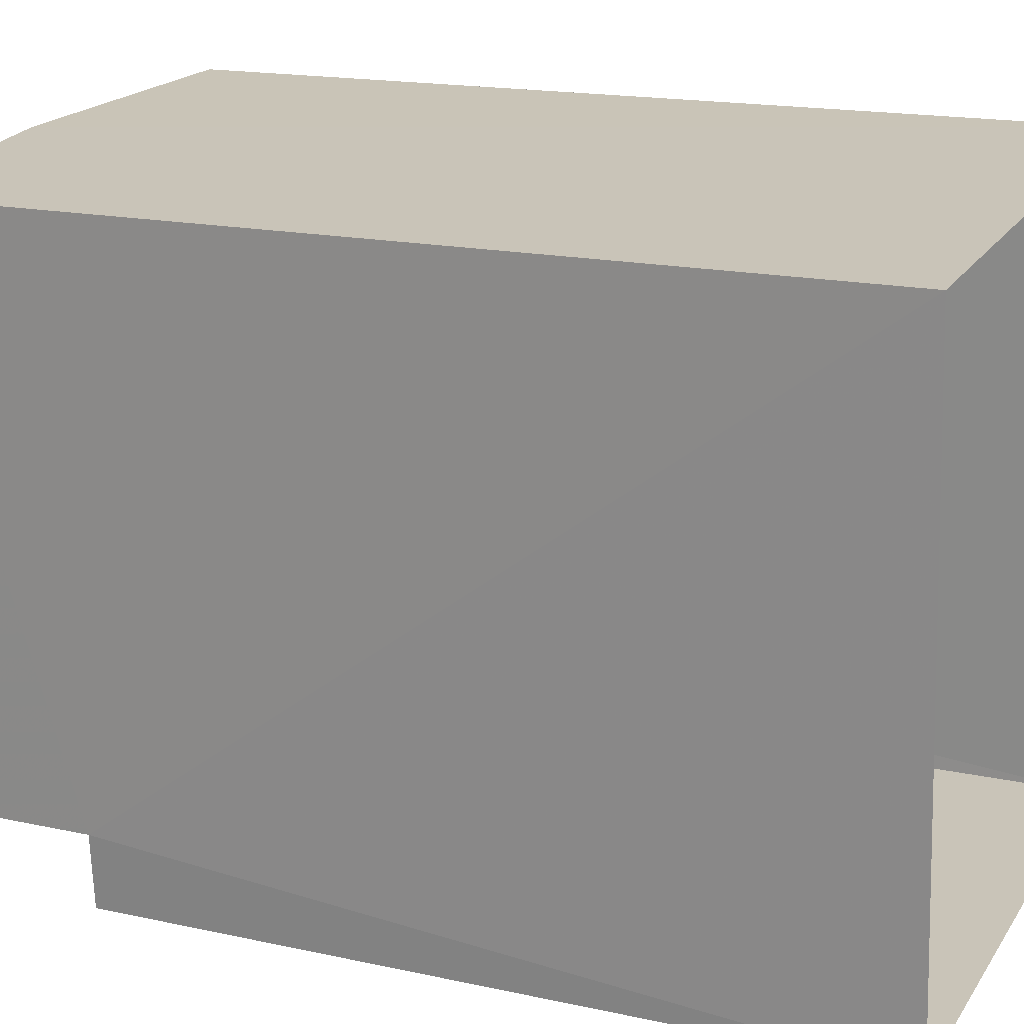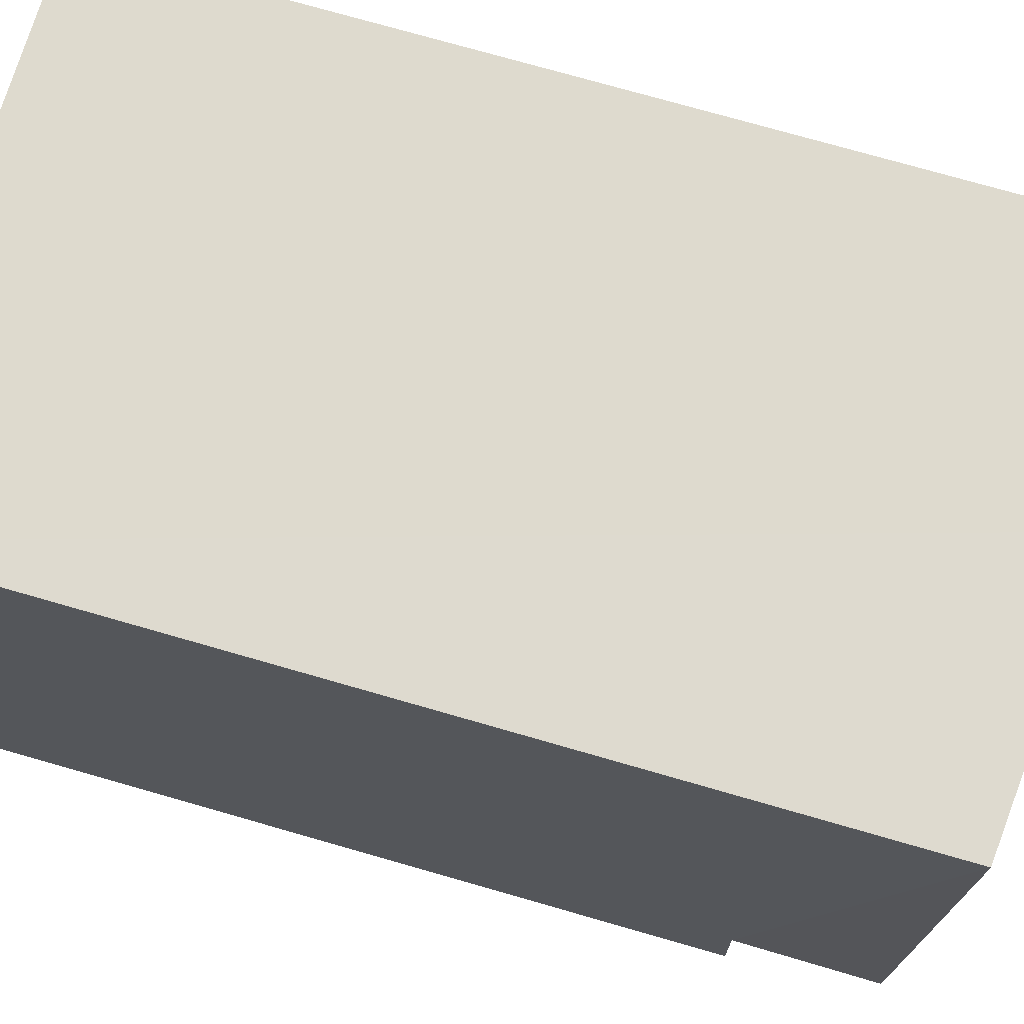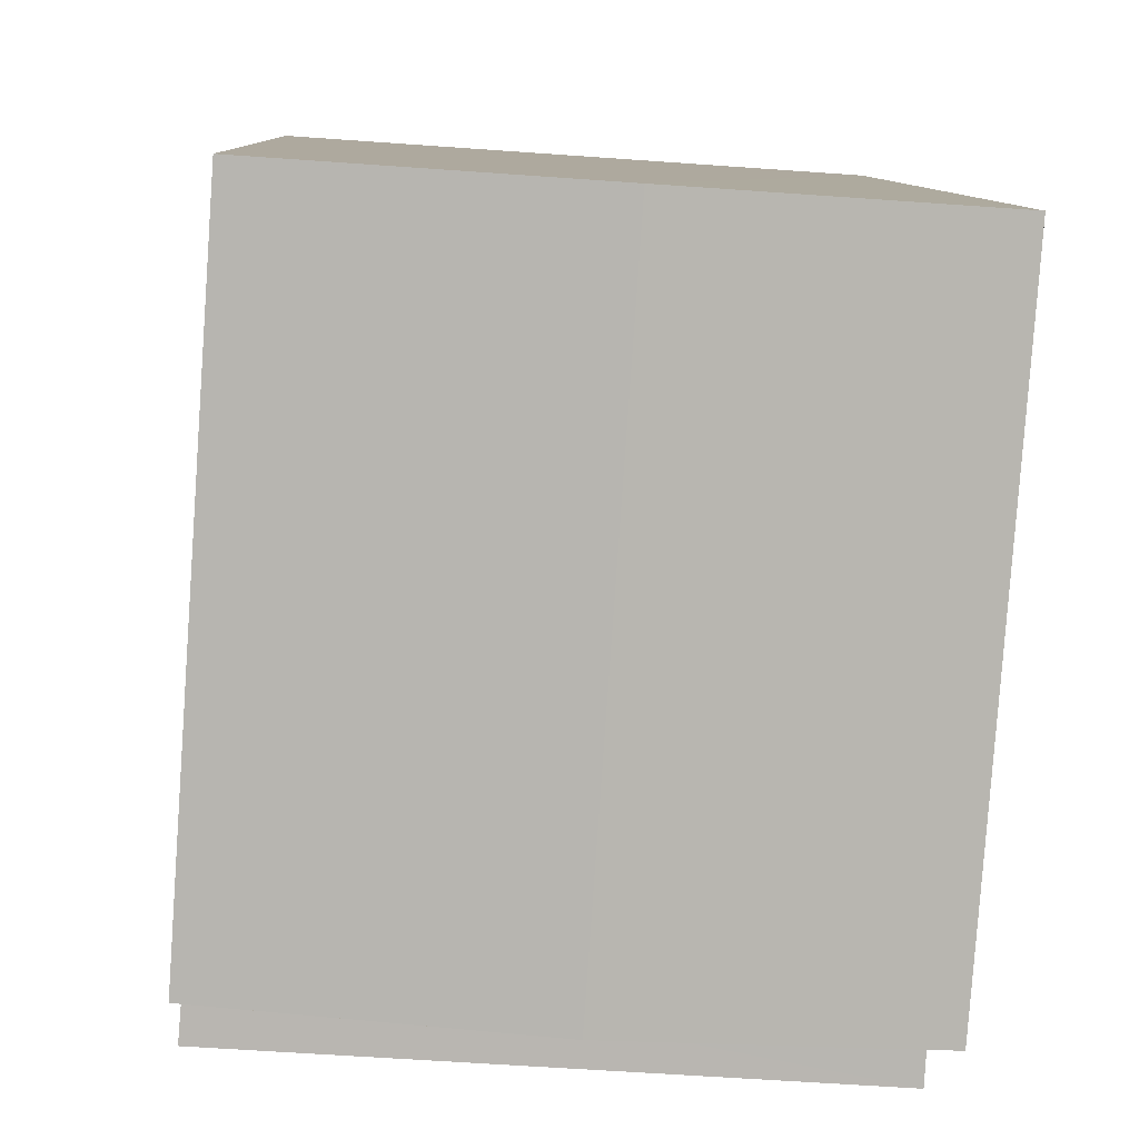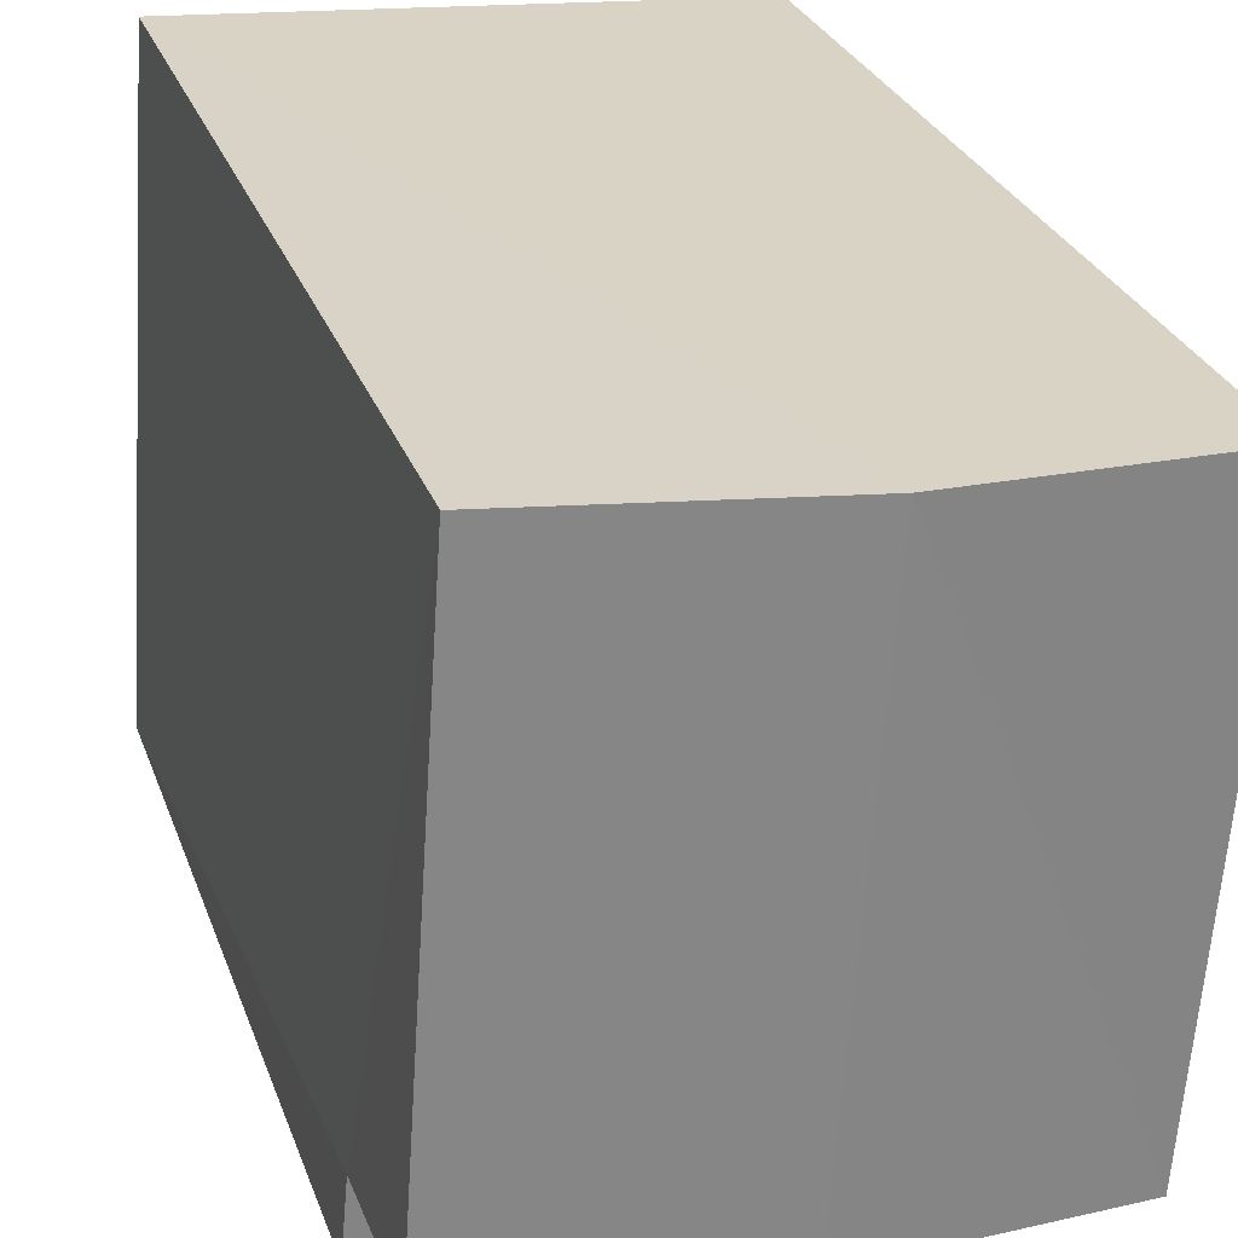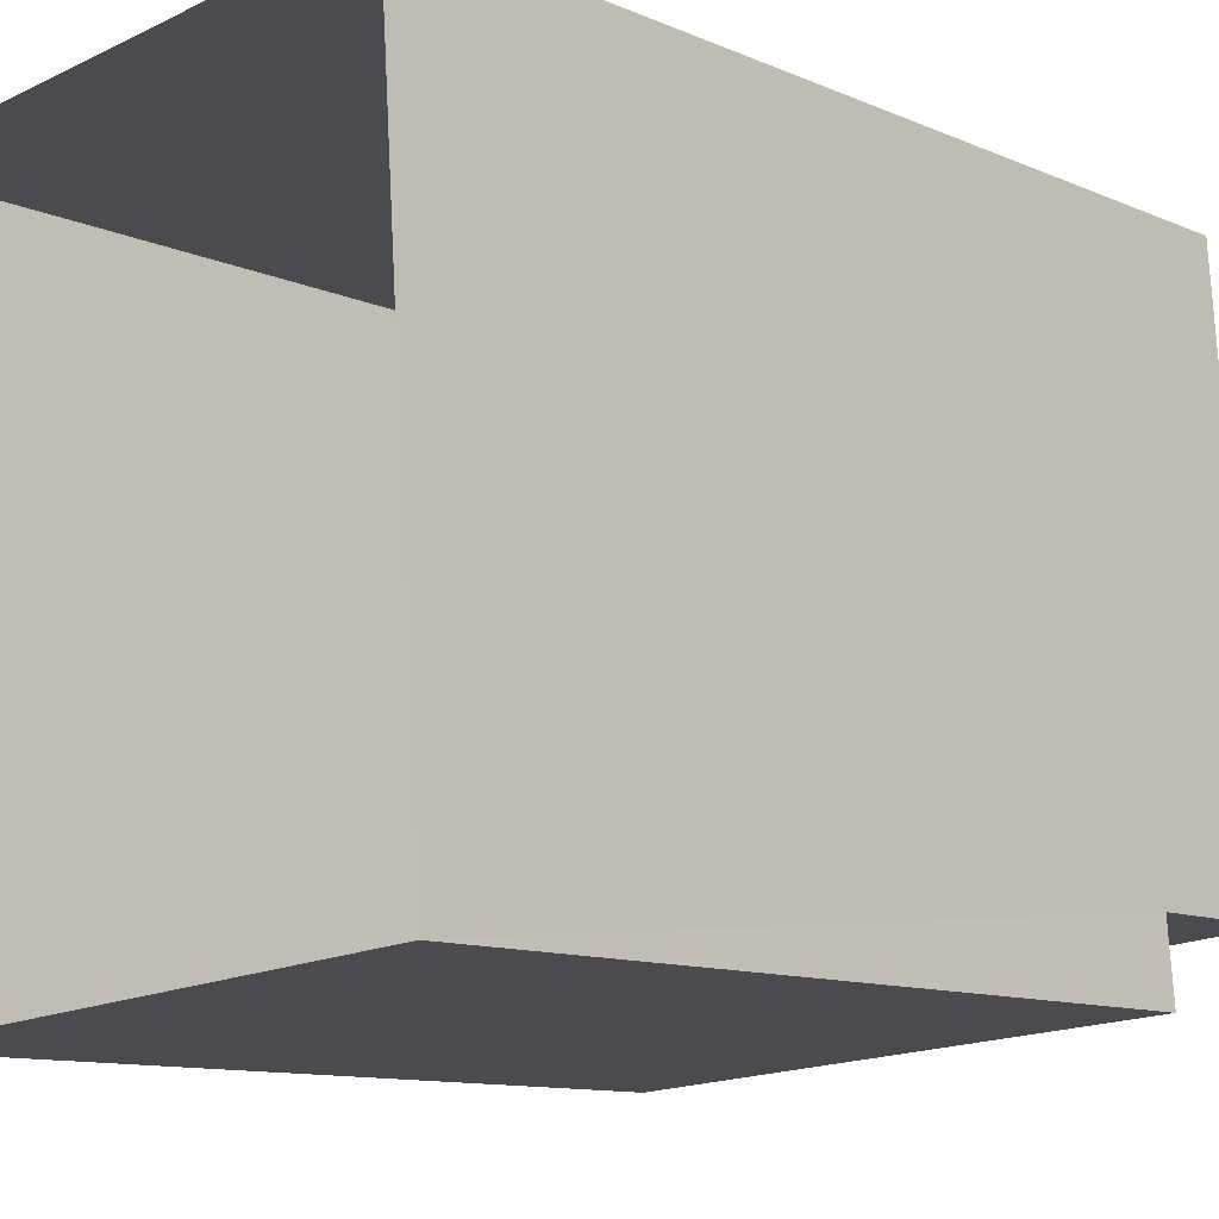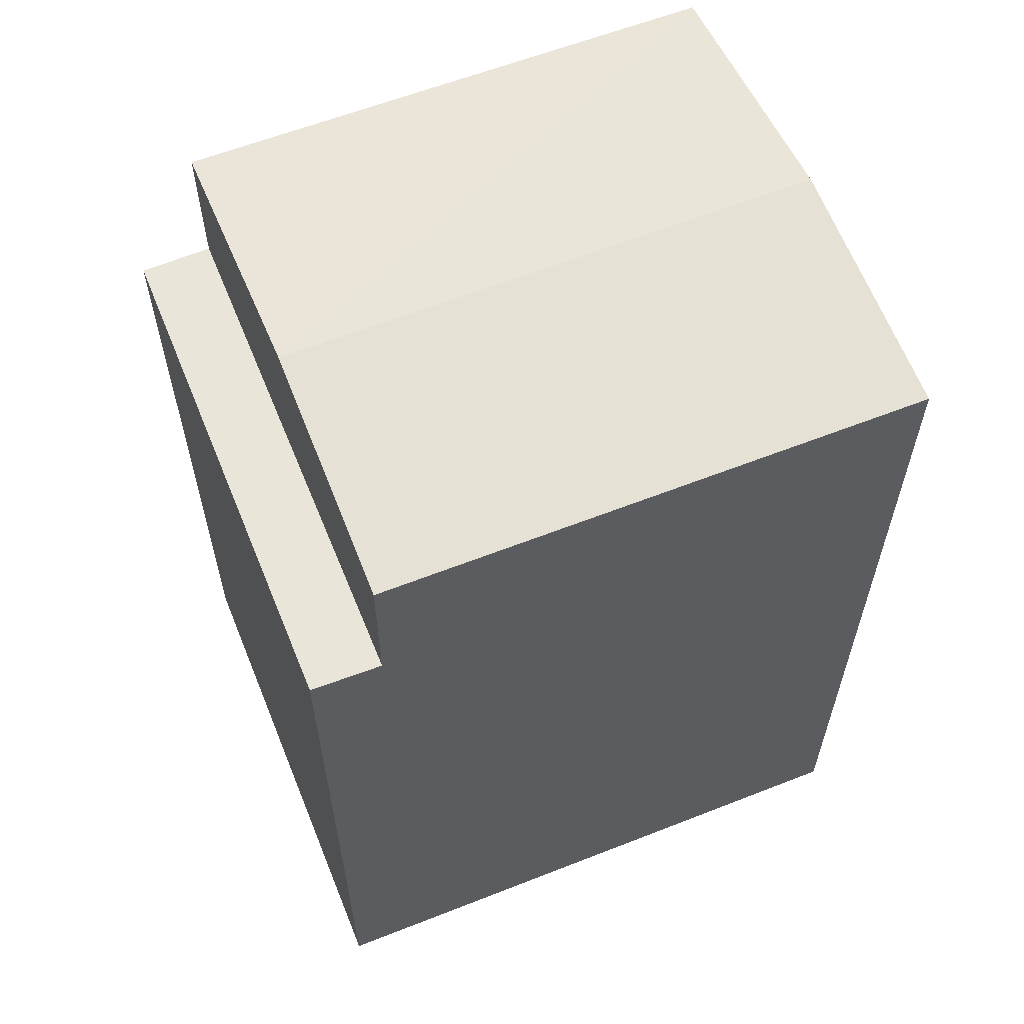
<metadata>
{"format":"obj","ext":"obj","renderer":"f3d","projection":"perspective","resolution":1024,"background":"white","views":[{"elev":16.7,"azim":114.1,"up":"+Y"},{"elev":75.4,"azim":-74.1,"up":"+Y"},{"elev":8.6,"azim":-2.1,"up":"+Y"},{"elev":28.5,"azim":-17.7,"up":"+Y"},{"elev":-11.2,"azim":-136.4,"up":"+Y"},{"elev":60.1,"azim":63.8,"up":"+Z"}]}
</metadata>
<code>
v -3.733e+05 -1.045e+05 25.08
v -3.734e+05 -1.045e+05 25.08
v -3.733e+05 -1.045e+05 25.08
v -3.734e+05 -1.045e+05 25.08
v -3.734e+05 -1.045e+05 34.58
v -3.734e+05 -1.045e+05 34.58
v -3.733e+05 -1.045e+05 34.86
v -3.733e+05 -1.045e+05 34.86
v -3.733e+05 -1.045e+05 34.58
v -3.733e+05 -1.045e+05 34.58
v -3.734e+05 -1.045e+05 33.07
v -3.734e+05 -1.045e+05 33.07
v -3.733e+05 -1.045e+05 33.07
v -3.733e+05 -1.045e+05 33.07
f 1 2 3
f 1 4 2
f 5 6 7
f 8 5 7
f 9 10 8
f 7 9 8
f 11 12 13
f 14 11 13
f 10 14 3
f 3 14 1
f 10 9 14
f 1 14 13
f 6 11 7
f 11 14 7
f 14 9 7
f 13 4 1
f 13 12 4
f 6 5 11
f 5 2 11
f 11 4 12
f 11 2 4
f 10 3 8
f 3 2 8
f 2 5 8

</code>
